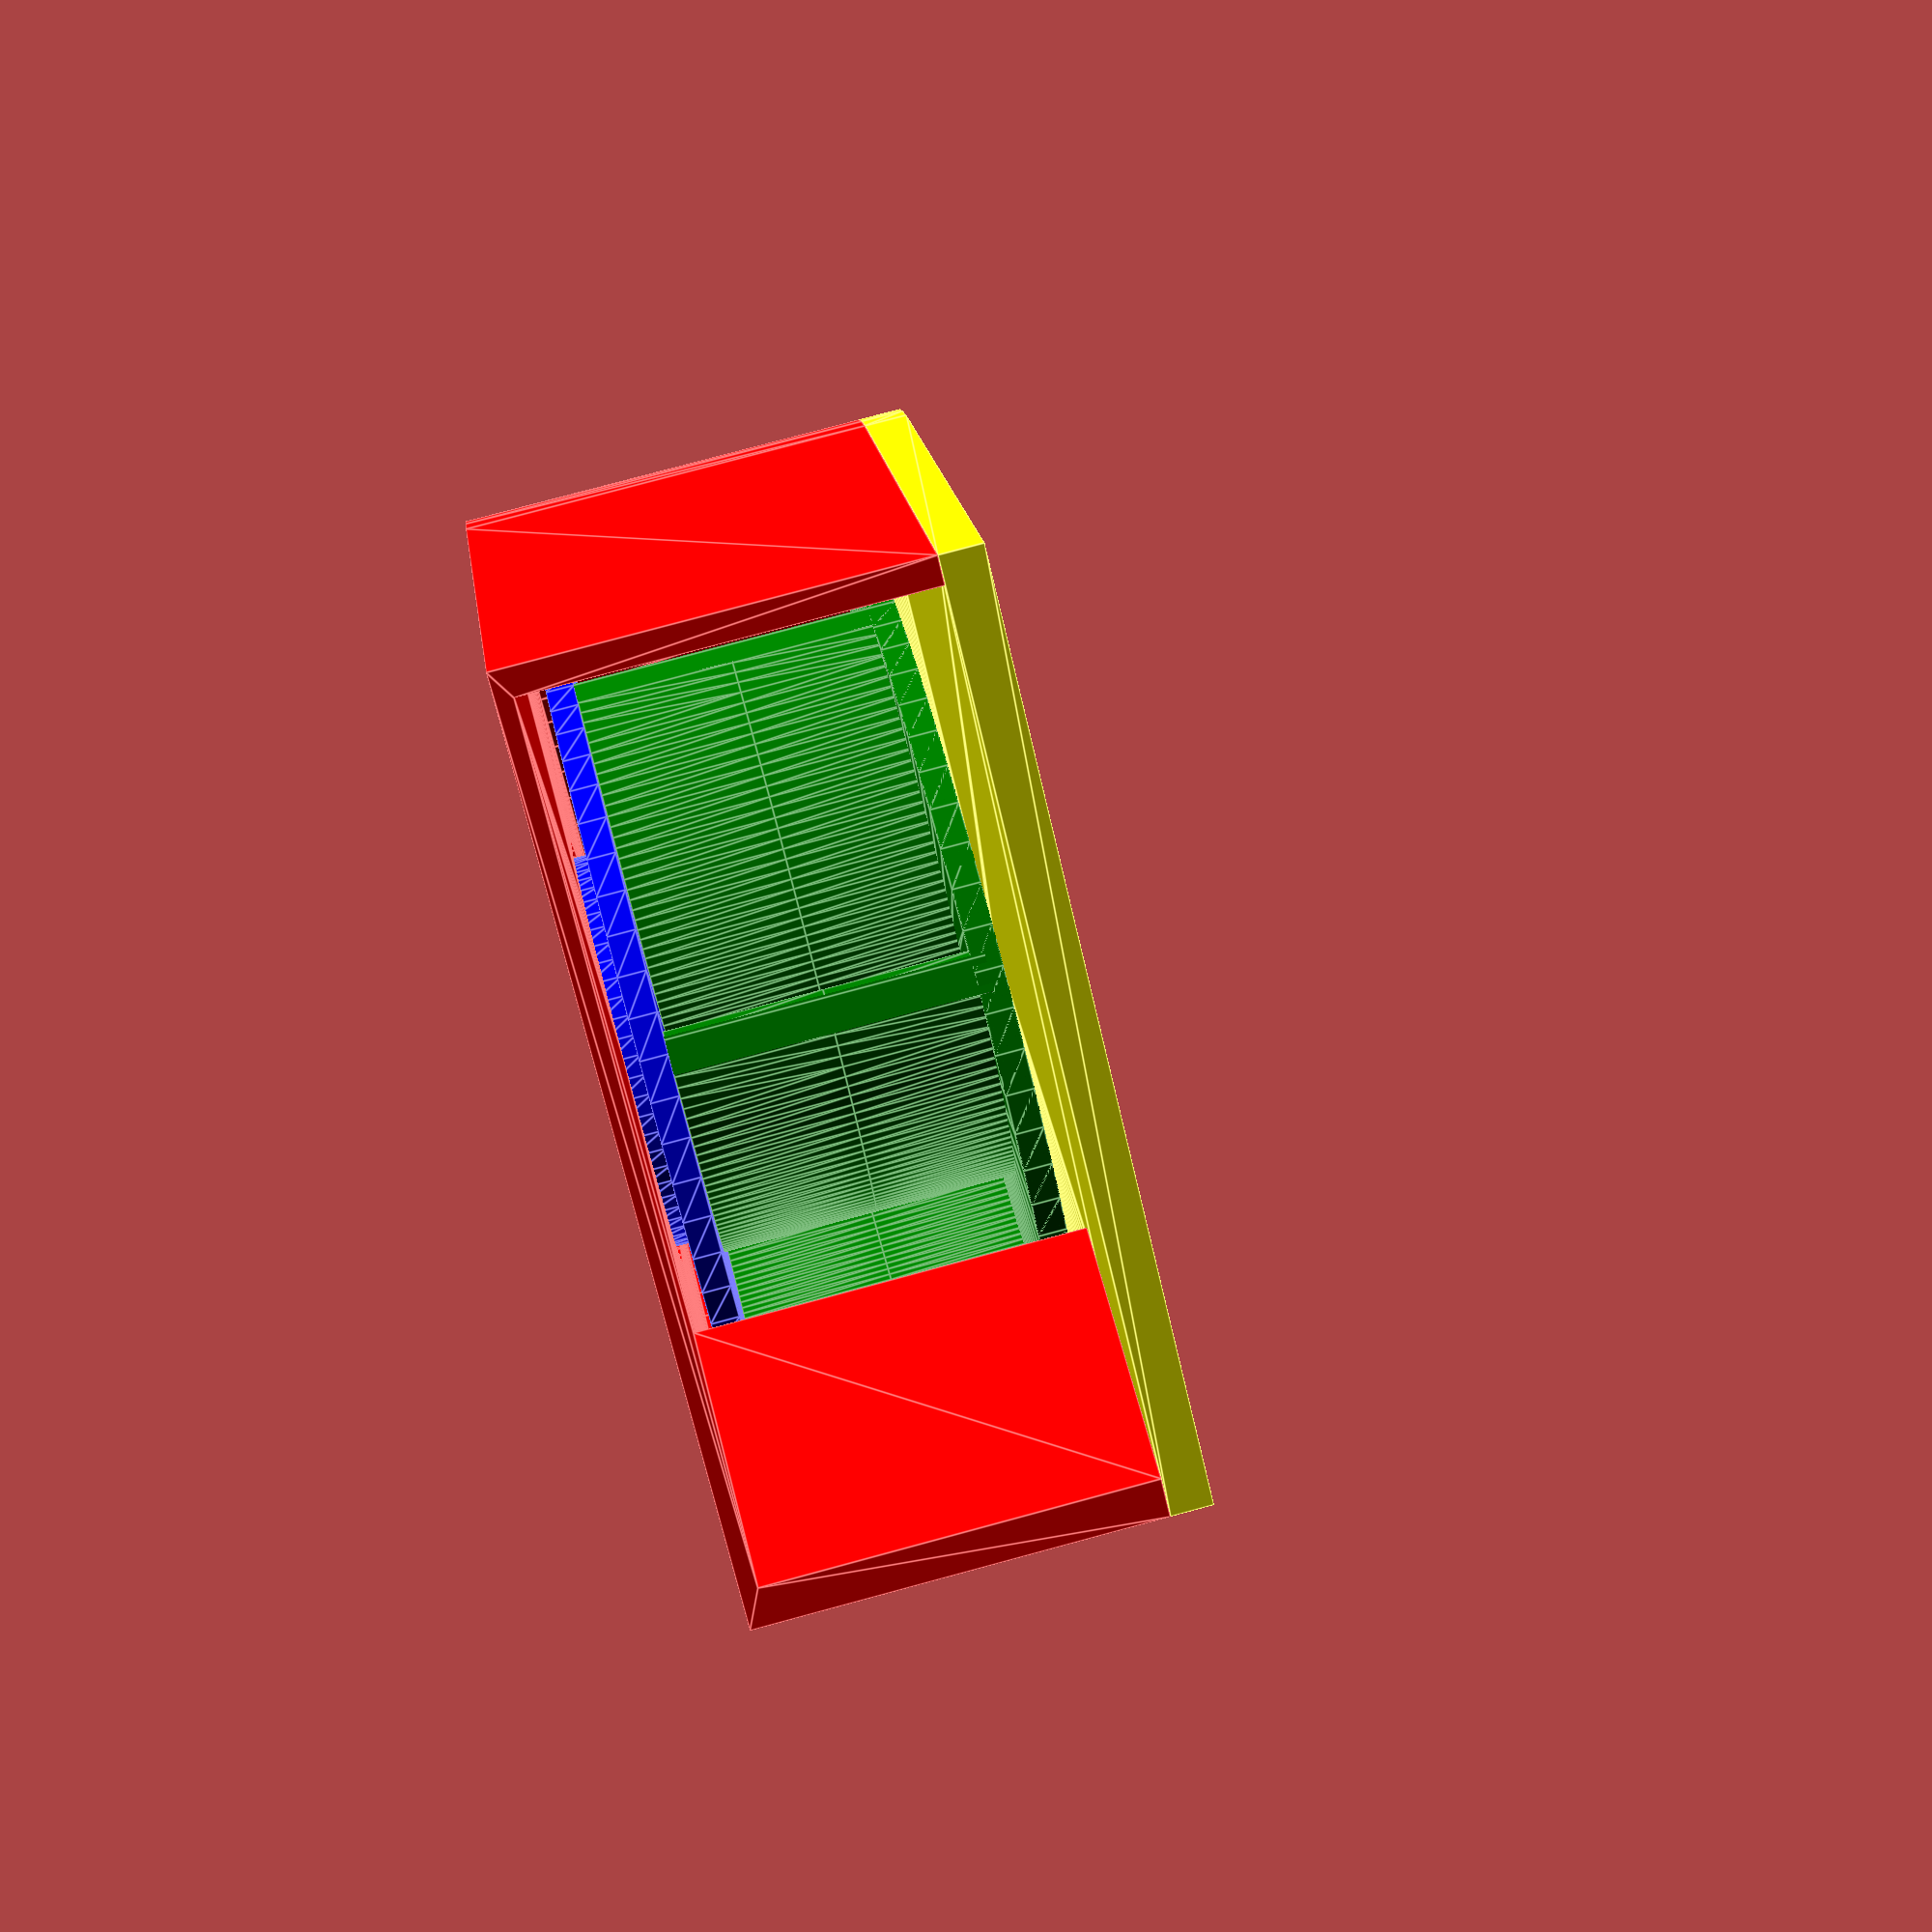
<openscad>
/* [Blade disc] */

// Which one would you like to see?
part                          = "all"; // [blade_disc:Blade disc,blade_cap:Blade cap,case_top:Case top,case_bottom:Case bottom,blade:Blade parts,case:Case parts,all:All]

// Type of motor
motor_type                    = "none"; // [none:None,round_clip:Round clip]

$fn                           = 64;

// Outer diameter of fan blades disc
disc_outer_diameter           = 23.5; // [15:.5:200]

// Inner diameter of fan blades disc. Must be less than 'fan_outer_diameter'
disc_inner_diameter           = 10.0; // [10:.5:195]

// Thickness for the blade disc.
disc_thickness                = 10.0; // [5:.5:100]

// Thickness of the wall of the disc
disc_wall_thickness           = .8; // [0.4:.05:3.0] 

// Diameter of the hole for the shaft
disc_shaft_diameter           = 2.05; // [1:.05:6]

// Depth of the holde for the shaft
disc_shaft_depth              = 5.7; // [5:.1:100]

// Thickness of the rounded wall of the hub embedding the shaft
disc_hub_round_wall_thickness = 0.8; // [0.4:.05:3.0]

// Thickness of the end wall of the hub embedding the shaft
disc_hub_end_wall_thickness   = 0; // [0.0:.05:3.0]

// The diameter on the base of the hub
disc_hub_base_diameter        = 1.0; // [0.1:0.5:20]

// Size of the rim on the cap
disc_cap_rim_height           = 1.0; // [0:0.1:5]

// Thickness of the rim on the cap
disc_cap_rim_wall_thickness   = 0.8; // [0.4:.05:3.0]

/* [Blades] */

// Number of blades
disc_blades_count             = 6; // [3:100]

// Direction of rotation seen from into the inlet
disc_blade_direction          = "CW"; // [CW:Clockwise, CCW:Counter clockwise]

// Thickness of the blade
disc_blade_thickness          = 0.8; // [0.4:0.05:5]

// Angle of the blade relative to the rotation surface
disc_blade_angle_of_attack    = 15; // [10:90]

// Amount of twist of the blades relative to the phase of the blades
disc_blade_twist              = 0.0; // [0.0:0.1:2.0]

// Bevel of the hole for the shaft
disc_shaft_bevel              = 0.3; // [0:.1:1]

/* [Case] */

// Smallest clearance between the sides of the fan disc and the wall of the case.
case_clearance_from           = 0.5; // [0.1:0.1:3.0]

// Biggest clearance between the sides of the fan disc and the wall of the case.
case_clearance_to             = 3.5; // [0.1:0.1:50.0]

// Clearance between the top and bottom of the fan disc and the top and bottom of the case
case_disc_clearance           = 0.5; // [0.1:0.1:5.0]

// Clearance between the shaft and the case
case_shaft_clearance          = 0.5; // [0.1:0.1:5.0]

// Clearance between the rim and the case
case_rim_clearance            = 0.5; // [0.1:0.1:5.0]

// Length of the outlet measured from the outer diameter
case_outlet_length            = 5.0; // [0.0:0.1:50.0]

// Angle widening the outlet
case_outlet_angle             = 45; // [0:60]

// Thickness of the side walls
case_side_wall_thickness      = 0.8; // [0.4:.05:3.0]

// Thickness of the top wall
case_top_wall_thickness       = 0.5; // [0.4:.05:3.0]

// Thickness of the bottom wall
case_bottom_wall_thickness    = 1.2; // [0.4:.05:3.0]

/* [Motor: Round Clip] */

// Diameter of the motor
round_clip_motor_diameter    = 24.4; // [5.0:0.1:100.0]

// Height of the cylindrical part of the motor
round_clip_motor_height      = 18.2; // [5.0:0.1:100.0]

// Diameter of the hole in the case for the motor axle
round_clip_hole_diameter     = 6.5; // [0.0:0.1:15.0]

// Number of clips to holed the motor
round_clip_count             = 2; // [2:6]

// Rotation of the clips
round_clip_rotation          = 0.0; // [0.0,11.25,15.0,18.0,22.5,30.0,36.0,45.0,90.0,120.0,135.0]

// Width of each clip
round_clip_width             = 10; // [5:0.5:50]

// Thichness of each clip
round_clip_thickness         = 2.0; // [0.4:0.1:10.0]

// Overhang of the hook
round_clip_overhang          = 0.4; // [0.0,0.1,1.0]

// Height of the hook
round_clip_hook_height       = 1.0; // [0.5,0.1,3.0]

// Amount of scew to squeeze the motor between the clip
round_clip_scew              = 0.1; // [0.0,0.1,0.5]

/* [hidden] */

disc_inner_radius = (disc_inner_diameter / 2);
disc_outer_radius = (disc_outer_diameter / 2);

case_top_thickness = disc_thickness
                      + 2 * case_disc_clearance
                      + case_top_wall_thickness;

module sanity_check() {
    if (disc_inner_diameter >= disc_outer_diameter) {
        echo(str("WARNING: Parameter 'disc_inner_diameter' (",
             disc_inner_diameter,
             ") must be less than 'disc_outer_diameter' (",
             disc_outer_diameter, ")"));
    }
    if (case_clearance_from > case_clearance_to) {
        echo(str("WARNING: Parameter 'case_clearance_from' (",
             case_clearance_from,
             ") should be less of equal to 'case_clearance_to' (",
             case_clearance_to, ")"));
    }
}

print_part();
sanity_check();

/* Parts */
module print_part() {
	if (part == "blade_disc") {
		blade_disc();
	} else if (part == "blade_cap") {
		blade_cap();
    } else if (part == "case_top") {
        case_top();
    } else if (part == "case_bottom") {
        rotate(180, [1, 0, 0])case_bottom();
    } else if (part == "all" || part == "blade" || part == "case") {
        show_blade_disc  = part == "all" || part == "blade";
        show_blade_cap   = part == "all" || part == "blade";
        show_case_top    = part == "all" || part == "case";
        show_case_bottom = part == "all" || part == "case";
    
        translate([0, 0, case_disc_clearance]) {  
            if (show_blade_disc) {
                color("green") blade_disc();
            }
            if (show_blade_cap) {
                translate([0,0,disc_thickness]) {
                    color("blue") blade_cap();
                }
            }
        }
        if (show_case_top) {
            translate([0,0, case_top_thickness]) {
                rotate(180, [0, 1, 0]) color("red") case_top();
            }
        }
        if (show_case_bottom) {
            translate([0,0, -case_bottom_wall_thickness]) {
                color("yellow") case_bottom();
            }
        }
    } else {
        echo(str("ERROR: Parameter 'part' (", part, ") unknown)"));
    }
}

module blade_disc() {
    union() {
        _disc_back_with_hub();
        _disc_blades();
    }
}

module _disc_back_with_hub() {
    rotate_extrude() {
        difference() {
            hub_depth = disc_shaft_depth + disc_hub_end_wall_thickness;
            hub_width = disc_shaft_diameter + 
                        disc_hub_round_wall_thickness * 2;
            
            square([disc_outer_diameter / 2, hub_depth]);
            r = max(1,
                    min((disc_hub_base_diameter - hub_width) / 2,
                        min((disc_outer_diameter - hub_width) / 2,
                            hub_depth - disc_wall_thickness)));
            translate([hub_width/2, disc_wall_thickness]) {
                hull() {
                    translate([r ,r]) {
                        circle(r);
                    }
                    translate([2* r + disc_outer_diameter,r]) {
                        square(r*2, true);
                    }
                    translate([2* r + disc_outer_diameter,2*r + hub_depth]) {
                        square(r*2, true);
                    }
                    translate([r, 2*r + hub_depth]) {
                        square(r*2, true);
                    }
                }
            }
            
            square([disc_shaft_diameter, 2 * disc_shaft_depth], true);
            if (disc_shaft_bevel > 0) {
                translate([disc_shaft_diameter / 2, disc_shaft_bevel]) {
                    rotate(-135) square(disc_shaft_bevel * 2);
                }
            }
        }
    }
}

module _disc_blades() {
    overlap = disc_wall_thickness / 2;
    translate([0,0, disc_wall_thickness - overlap]) {
        for(index = [0 : disc_blades_count - 1]) {
            angle = 360 / disc_blades_count * index; 
            rotate(angle) { 
                if (disc_blade_direction == "CW") {
                    mirror() _disc_blade();
                } else {
                    _disc_blade();
                }
            }
        }
    }
}

function propotional(f, from, to) = from * (1.0 - f) + to * f;

module _disc_blade() {
    tangent_of_attack = tan(90 - disc_blade_angle_of_attack);
    
    r_from = disc_inner_diameter / 3;
    r_to   = disc_outer_diameter / 2;
    r_step = (r_to - r_from) / $fn;
    
    twist = (360 / disc_blades_count) * disc_blade_twist;
    
    mid_line = [
        for(n = [-.5:$fn + 0.5],
            r = r_from + (r_to - r_from) * (n / $fn),
            a = (r - disc_inner_radius) * PI * tangent_of_attack
        ) [
            [
                sin(a) * r,
                cos(a) * r,
                0
            ], [
                sin(a - twist) * r,
                cos(a - twist) * r,
                max(0.0, min(1.0, 
                    (r - r_from) / (disc_inner_radius - r_from)))
            ]
        ]
    ];
    top = disc_thickness- disc_wall_thickness * 1.5;
    j_max = round(max(2, 1 + 0.5 * $fn * disc_thickness * disc_blade_twist
                   / (disc_outer_radius - disc_inner_radius) ));
    points = [
        for (
            d = [-disc_blade_thickness/2,
                  disc_blade_thickness/2],
            j = [0: j_max],
            i = [0:len(mid_line) - 2],
            pz0  = propotional(j / j_max,
                               mid_line[i + 0][0][2],
                               mid_line[i + 0][1][2]),
            pz1  = propotional(j /j_max,
                               mid_line[i + 1][0][2],
                               mid_line[i + 1][1][2]),
            pz   = (pz0 + pz1) / 2,
        
            p0_x = propotional(pz, mid_line[i + 0][0][0],
                                   mid_line[i + 0][1][0]),  
            p0_y = propotional(pz, mid_line[i + 0][0][1],
                                   mid_line[i + 0][1][1]),
            ,
            p1_x = propotional(pz, mid_line[i + 1][0][0],
                                   mid_line[i + 1][1][0]),
            p1_y = propotional(pz, mid_line[i + 1][0][1],
                                   mid_line[i + 1][1][1]),
            a = ((p1_x < p0_x)?180:0) + atan((p1_y - p0_y) / (p1_x - p0_x))
        ) [
            (p0_x + p1_x) / 2 + sin(-a) * d,
            (p0_y + p1_y) / 2 + cos(-a) * d,
            pz * top
        ]
    ];
    j_count = j_max + 1;
    i_count = len(mid_line) - 1;
    
    faces_side1 = [for (i = [0:len(mid_line) - 3], j=[0:j_max - 1]) [
        (0 + i) + (0 + j) * i_count,
        (0 + i) + (1 + j) * i_count,
        (1 + i) + (1 + j) * i_count,
        (1 + i) + (0 + j) * i_count
    ]];
    faces_side2 = [for (i = [0:len(mid_line) - 3], j=[0:j_max - 1]) [
        (0 + i) + ((0 + j) + j_count) * i_count,
        (1 + i) + ((0 + j) + j_count) * i_count,
        (1 + i) + ((1 + j) + j_count) * i_count,
        (0 + i) + ((1 + j) + j_count) * i_count,
    ]];
    faces_bottom = [for (i = [0:len(mid_line) - 3]) [
        (0 + i) + (0 * j_count) * i_count,
        (1 + i) + (0 * j_count) * i_count,
        (1 + i) + (1 * j_count) * i_count,
        (0 + i) + (1 * j_count) * i_count,
    ]];
    faces_top = [for (i = [0:len(mid_line) - 3]) [
        (0 + i) + (j_max + 0 * j_count) * i_count,
        (0 + i) + (j_max + 1 * j_count) * i_count,
        (1 + i) + (j_max + 1 * j_count) * i_count,
        (1 + i) + (j_max + 0 * j_count) * i_count,
    ]];
    faces_front = [for (j=[0:j_max - 1]) [
        (0 + j + 0 * j_count) * i_count,
        (0 + j + 1 * j_count) * i_count,
        (1 + j + 1 * j_count) * i_count,
        (1 + j + 0 * j_count) * i_count
    ]];
    faces_back = [for (j=[0:j_max - 1]) [
        i_count - 1 + (0 + j + 0 * j_count) * i_count,
        i_count - 1 + (1 + j + 0 * j_count) * i_count,
        i_count - 1 + (1 + j + 1 * j_count) * i_count,
        i_count - 1 + (0 + j + 1 * j_count) * i_count
    ]];
    faces = concat(
        faces_side1,
        faces_side2,
        faces_bottom,
        faces_top,
        faces_front,
        faces_back
    );
    
    difference() {
        polyhedron(points=points, faces=faces, convexity=2);
        difference() {
            cylinder(d=disc_outer_diameter * 2, 
                     h=disc_thickness * 2, center= true);
            cylinder(d=disc_outer_diameter, 
                     h=disc_thickness * 3, center=true);
        }
    }
}

module blade_cap() {
    rotate_extrude() polygon([
        [disc_inner_radius, -disc_wall_thickness],
        [disc_outer_radius, -disc_wall_thickness],
        [disc_outer_radius, 0],
        [disc_inner_radius + disc_cap_rim_wall_thickness, 0],
        [disc_inner_radius + disc_cap_rim_wall_thickness, disc_cap_rim_height],
        [disc_inner_radius, disc_cap_rim_height]
    ]);
}

module case_top() {
    if (disc_blade_direction == "CW") {
        mirror() _case_top();
    } else {
        _case_top();
    }
}

module _case_top() {
    render(2) difference() {
    
        linear_extrude(case_top_thickness) {
            _case_shape(case_side_wall_thickness, 0);
        }
        translate([0, 0, case_top_wall_thickness]) {
            linear_extrude(case_top_thickness) {
                _case_shape(0, 1);
            }
        }
        cylinder(d=disc_inner_diameter + 
                   ((disc_cap_rim_height > 0)
                    ? (2 * disc_cap_rim_wall_thickness + 
                       2 * case_rim_clearance)
                    : 0.0), 
                 h = 3 * case_top_wall_thickness,
                 center = true);
    }
}

module case_bottom() {
    difference() {
        union() {
            linear_extrude(case_bottom_wall_thickness) {
                difference() {
                    _case_shape(case_side_wall_thickness, 0);
                    circle(d = disc_shaft_diameter + 2 * case_shaft_clearance);
                }
            }
            _motor("add");
        }
        _motor("substract");
    }
}

module _case_shape(offset_wall = 0, offset_outlet = 0) { 
    step    = 1 / $fn;
    
    r_from  = disc_outer_radius + case_clearance_from + offset_wall;
    r_to    = disc_outer_radius + case_clearance_to + offset_wall;
    
    a_from  = asin((-disc_inner_radius + offset_wall) / r_from)
              + case_outlet_angle;
    a_to    = 270;
    
    points_curve = [for (
            f = [0.0:step:1.0],
            a = a_from + f * (a_to - a_from),
            r = r_from + f * (r_to - r_from)
        ) [
            sin(a) * r,
            cos(a) * r
        ]
    ];
    x1 = sin(a_from) * r_from;
    y1 = cos(a_from) * r_from;
    y2 = disc_outer_radius + case_outlet_length + offset_outlet;
    points_outlet = [
        [
            -disc_outer_radius - case_clearance_to - offset_wall,
             disc_outer_radius + case_outlet_length + offset_outlet
        ] , [
            x1 + tan(case_outlet_angle) * (y2 - y1),
            y2
        ]
    ];
    polygon(concat(points_curve, points_outlet));
}

module _motor(operator) {
    if (motor_type == "round_clip") {
		_motor_round_clip(operator);
	} else if (motor_type != "none") {
        echo(str("ERROR: Parameter 'motor_type' (", 
                 motor_type, ") unknown)"));
    }
}

module _motor_round_clip(operator) {
    rotate(round_clip_rotation) {
        mirror([0, 0, 1]) {
            if (operator == "add") {
                for (i = [0 : round_clip_count - 1],
                     a = 360 * i / round_clip_count)
                {
                    rotate(a) _motor_add_round_single_clip();
                }
            } else if (operator == "substract") {
                translate([0,0, -case_bottom_wall_thickness - .1]) {
                    cylinder(d = round_clip_hole_diameter,
                             h = case_bottom_wall_thickness + 0.2);
                }
            }
        }
    }
}

module _motor_add_round_single_clip() {
    r = round_clip_motor_diameter / 2 + round_clip_thickness;
    h = round_clip_motor_height + round_clip_hook_height;
    round_clip_motor_radius = round_clip_motor_diameter / 2;
    
    intersection() {
        rotate_extrude() {
            polygon(points = [
                [
                    0,
                    -case_bottom_wall_thickness
                ], [
                    0,
                    0
                ], [
                    round_clip_motor_radius + round_clip_scew,
                    0
                ], [
                    round_clip_motor_radius - round_clip_scew,
                    round_clip_motor_height
                ], [
                    round_clip_motor_radius - round_clip_overhang 
                            - round_clip_scew,
                    round_clip_motor_height
                ], [
                    round_clip_motor_radius - round_clip_overhang 
                            - round_clip_scew,
                    round_clip_motor_height 
                            + (1/3) * round_clip_hook_height
                ], [
                    round_clip_motor_radius + round_clip_overhang 
                            - round_clip_scew,
                    round_clip_motor_height 
                            + (4/3) * round_clip_hook_height
                ], [
                    round_clip_motor_radius + round_clip_thickness 
                            - round_clip_scew,
                    round_clip_motor_height 
                            + (4/3) * round_clip_hook_height
                ], [
                    round_clip_motor_radius + round_clip_thickness 
                            + round_clip_scew,
                    -case_bottom_wall_thickness
                ]
            ]);
        }
        translate([0, -round_clip_width / 2, - case_bottom_wall_thickness]) {
            cube([r + round_clip_scew, 
                  round_clip_width,
                  h + case_bottom_wall_thickness]);
        }
    }
}
</openscad>
<views>
elev=281.0 azim=29.2 roll=74.9 proj=p view=edges
</views>
